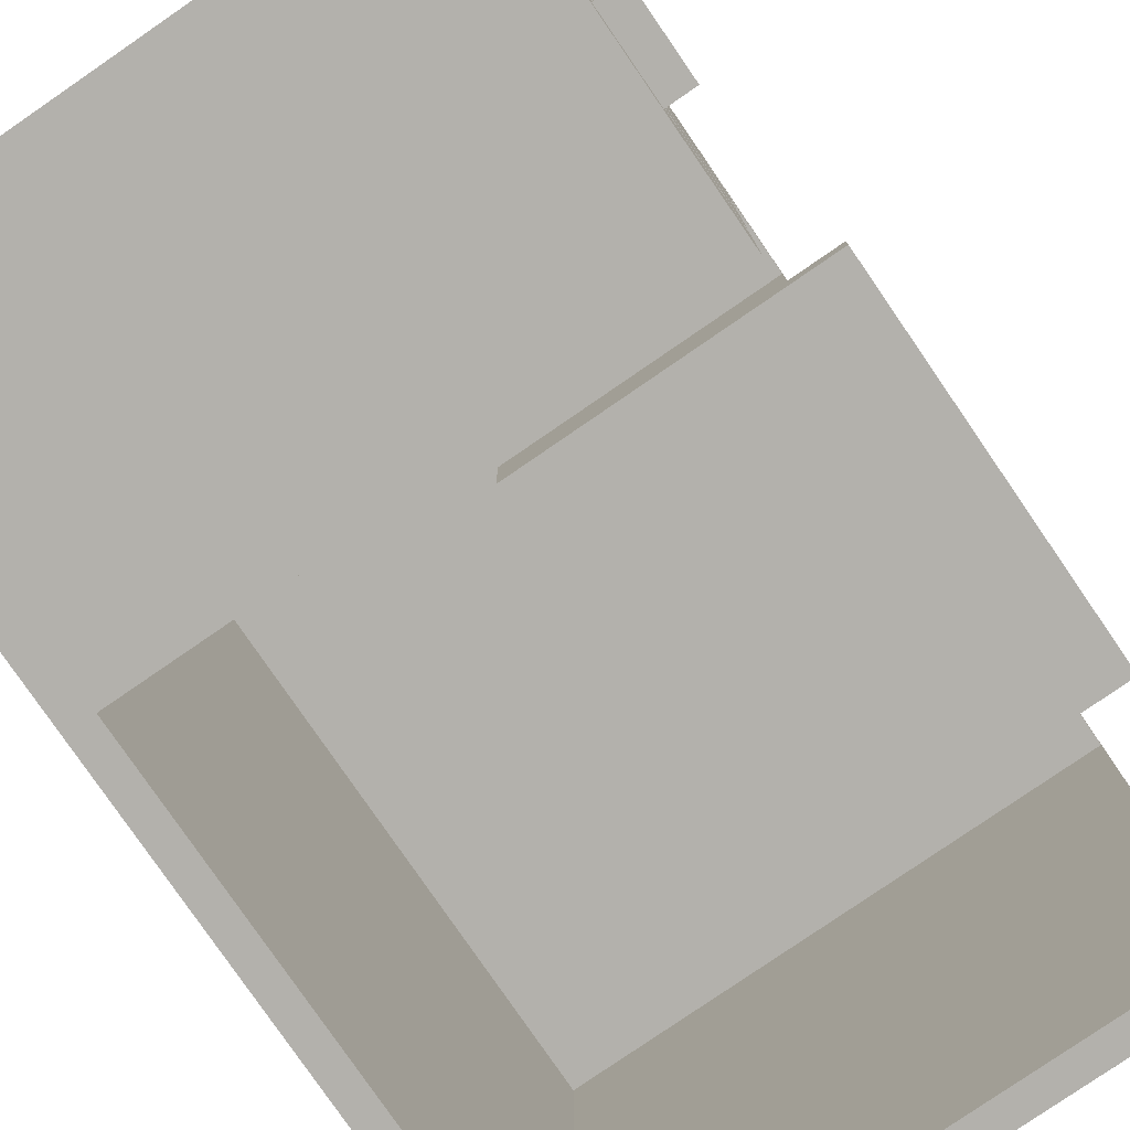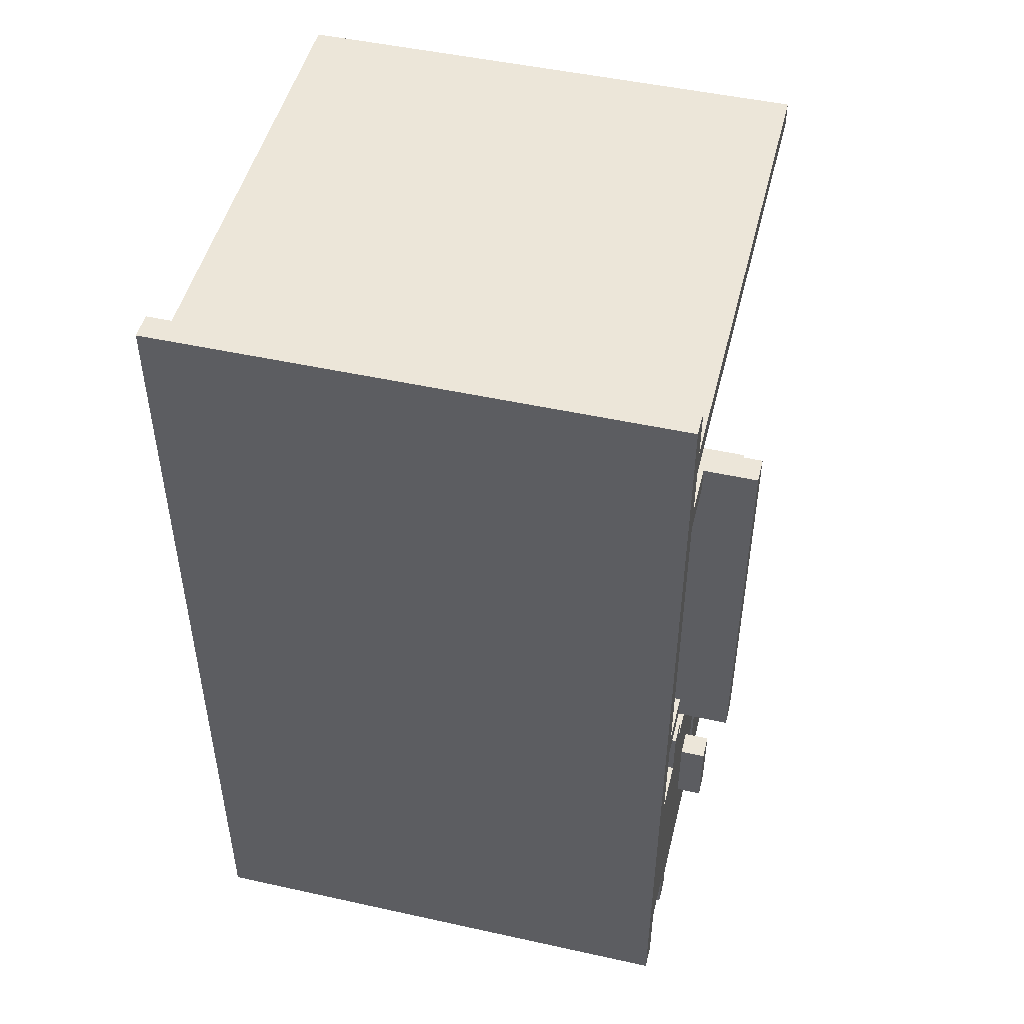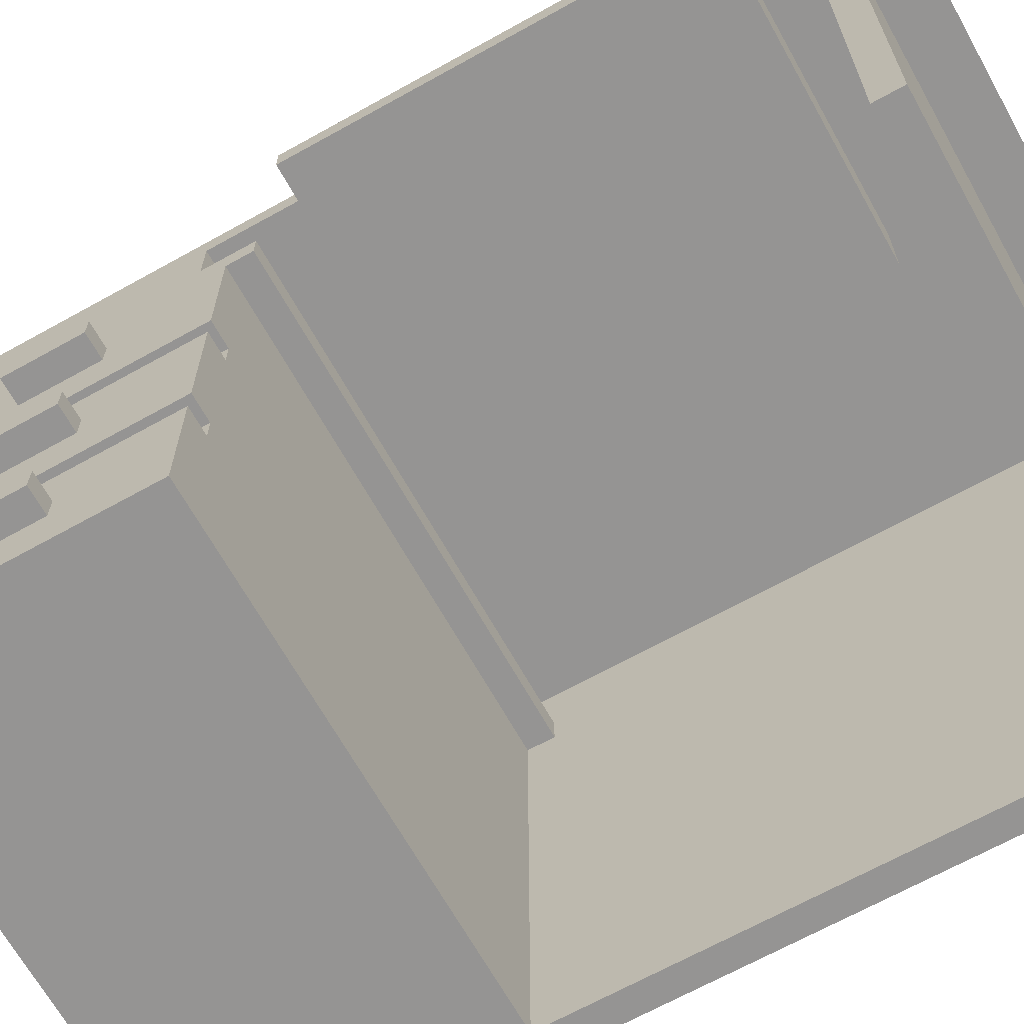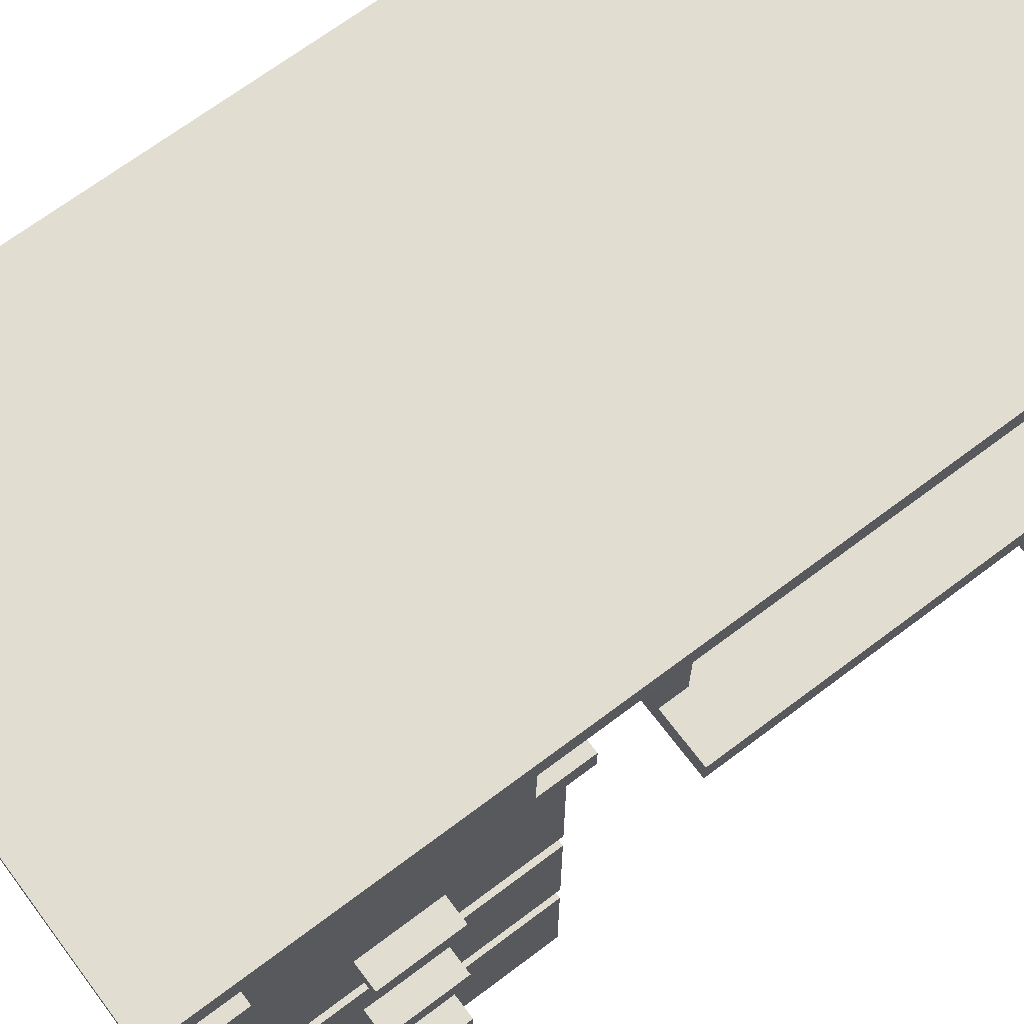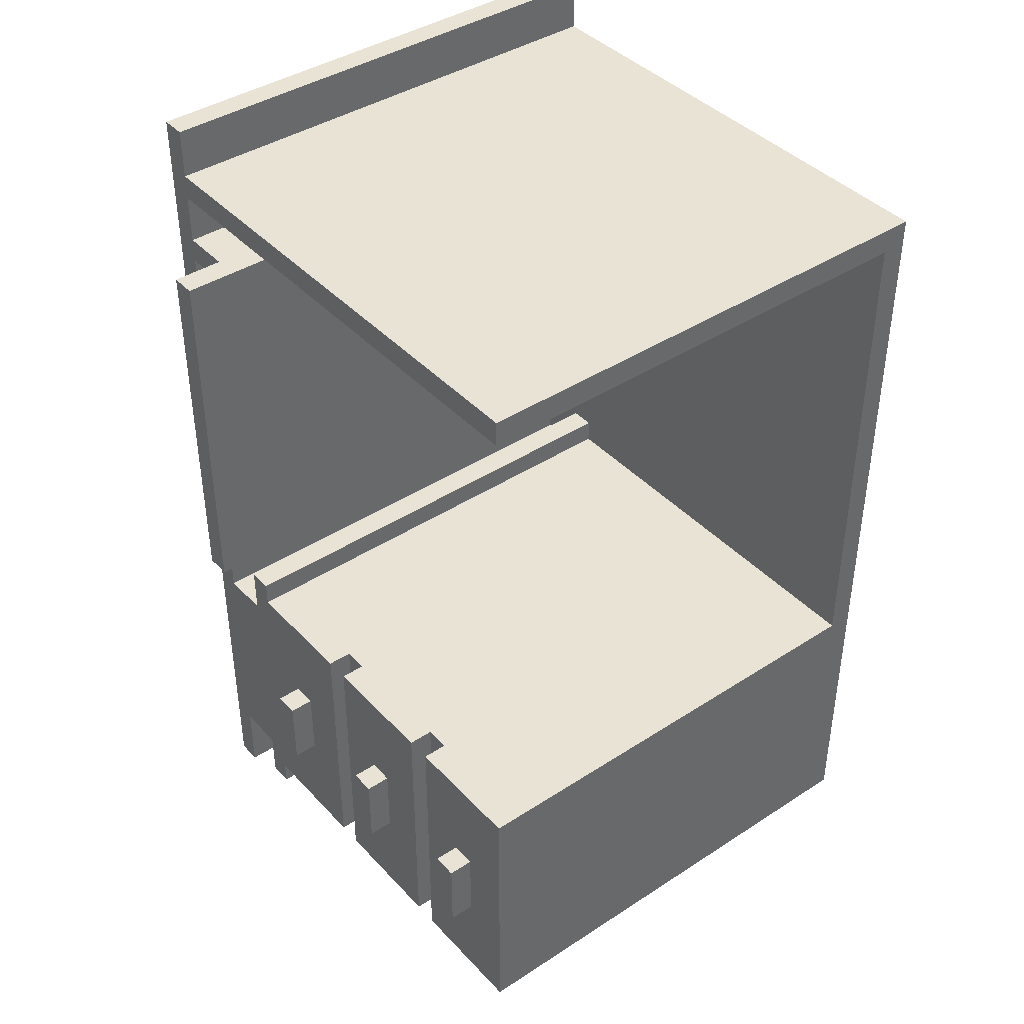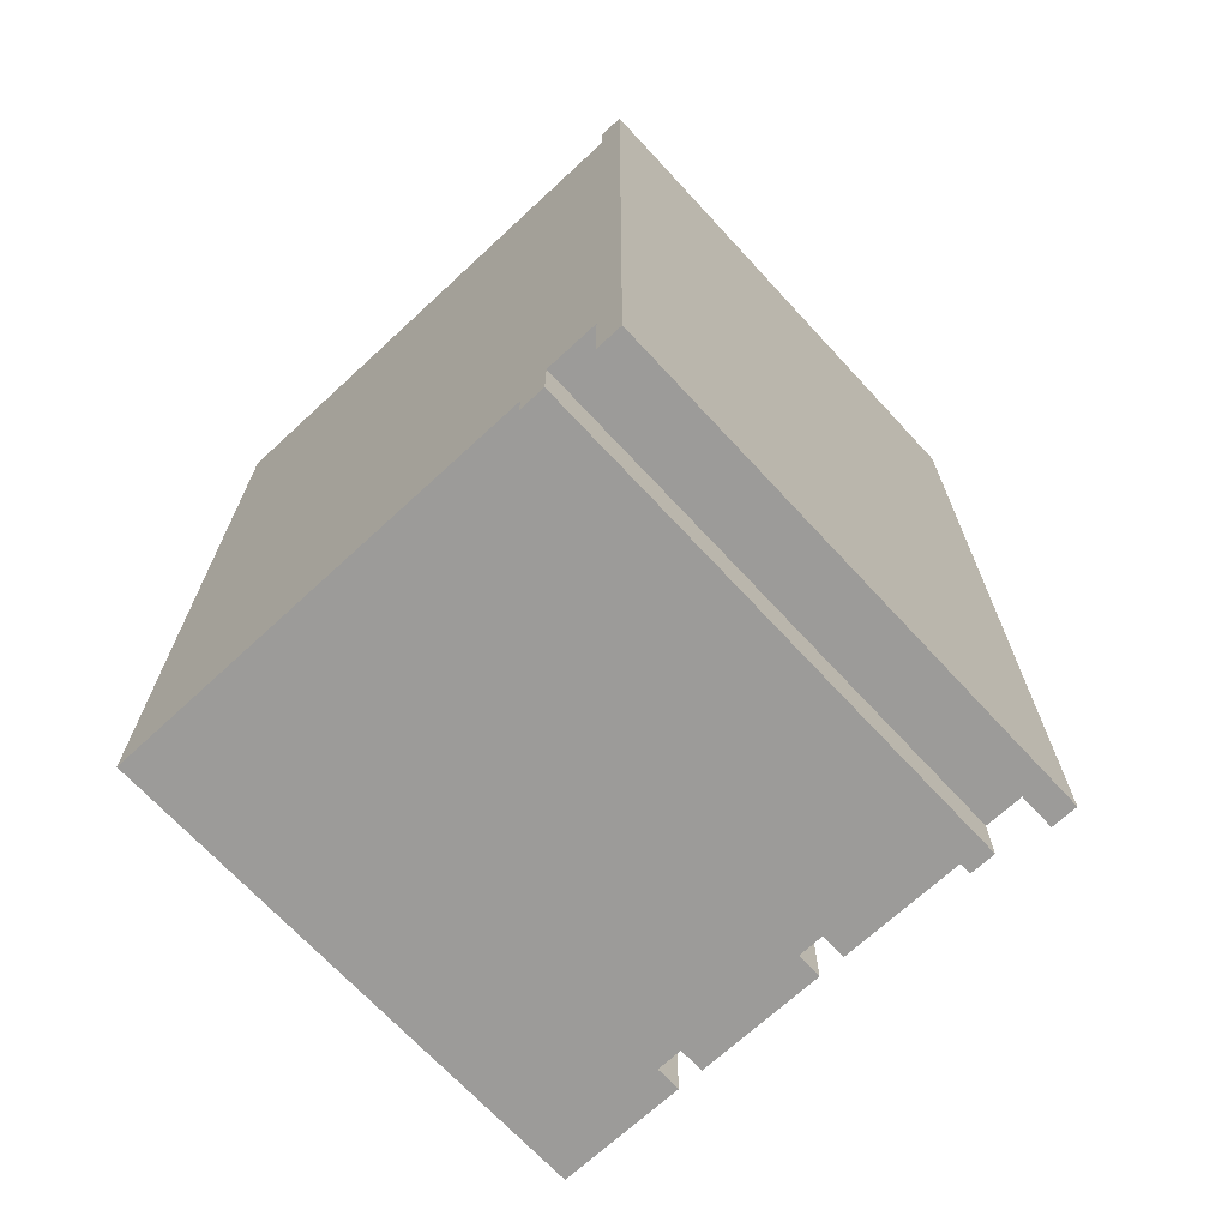
<metadata>
{"format":"obj","ext":"obj","renderer":"f3d","projection":"perspective","resolution":1024,"background":"white","views":[{"elev":-79.1,"azim":-145.5,"up":"+Y"},{"elev":48.7,"azim":-166.2,"up":"+Z"},{"elev":-67.2,"azim":-60.8,"up":"+Y"},{"elev":68.9,"azim":-127.0,"up":"+Y"},{"elev":41.0,"azim":-38.4,"up":"+Z"},{"elev":-69.7,"azim":132.8,"up":"+Z"}]}
</metadata>
<code>
g desk
v -5 17 13
v -5 17 -2
v -5 18 13
v -5 18 -2
v -4 2 -9
v -4 2 -12
v -4 3 -9
v -4 3 -12
v -4 8 -9
v -4 8 -12
v -4 9 -9
v -4 9 -12
v -4 14 -9
v -4 14 -12
v -4 15 -9
v -4 15 -12
v -3 0 16
v -3 0 15
v -3 0 -5
v -3 0 -16
v -3 2 -9
v -3 2 -12
v -3 3 -9
v -3 3 -12
v -3 5 -5
v -3 5 -16
v -3 6 -5
v -3 6 -16
v -3 8 -9
v -3 8 -12
v -3 9 -9
v -3 9 -12
v -3 11 -5
v -3 11 -16
v -3 12 -5
v -3 12 -16
v -3 14 -9
v -3 14 -12
v -3 15 -9
v -3 15 -12
v -3 17 -4
v -3 17 -5
v -3 17 -16
v -3 17 -17
v -3 18 13
v -3 18 12
v -3 18 -1
v -3 18 -2
v -3 18 -4
v -3 18 -6
v -3 18 -15
v -3 18 -17
v -3 20 18
v -3 20 16
v -3 20 15
v -3 20 13
v -3 20 12
v -3 20 -1
v -3 20 -2
v -3 20 -6
v -3 20 -15
v -3 20 -18
v -3 21 18
v -3 21 -18
v -2 5 -5
v -2 5 -16
v -2 6 -5
v -2 6 -16
v -2 11 -5
v -2 11 -16
v -2 12 -5
v -2 12 -16
v 16 0 15
v 16 0 -5
v 16 17 -4
v 16 17 -5
v 16 18 -4
v 16 18 -6
v 16 20 15
v 16 20 -6
v 7 17 13
v 7 17 -2
v 7 18 13
v 7 18 12
v 7 18 -1
v 7 18 -2
v 7 20 13
v 7 20 12
v 7 20 -1
v 7 20 -2
v 17 0 16
v 17 0 -16
v 17 17 -16
v 17 17 -17
v 17 18 -15
v 17 18 -17
v 17 20 18
v 17 20 16
v 17 20 -15
v 17 20 -18
v 17 21 18
v 17 21 -18
v -3 20 18
v -3 21 18
v 17 20 18
v 17 21 18
v -3 0 16
v -3 20 16
v -2 0 16
v -2 20 16
v 4 4 16
v 4 5 16
v 4 12 16
v 4 13 16
v 6 9 16
v 6 10 16
v 8 7 16
v 8 9 16
v 9 7 16
v 9 10 16
v 11 5 16
v 11 12 16
v 12 4 16
v 12 13 16
v 14 1 16
v 14 15 16
v 15 1 16
v 15 15 16
v 17 0 16
v 17 20 16
v -5 17 13
v -5 18 13
v -3 18 13
v -3 20 13
v 1 20 13
v 7 17 13
v 7 18 13
v 7 20 13
v -3 18 -1
v -3 20 -1
v 1 20 -1
v 7 18 -1
v 7 20 -1
v -3 17 -4
v -3 18 -4
v 16 17 -4
v 16 18 -4
v -3 0 -5
v -3 5 -5
v -3 6 -5
v -3 11 -5
v -3 12 -5
v -3 17 -5
v -2 5 -5
v -2 6 -5
v -2 11 -5
v -2 12 -5
v 1 1 -5
v 1 2 -5
v 2 15 -5
v 2 16 -5
v 4 12 -5
v 4 13 -5
v 7 7 -5
v 7 10 -5
v 9 7 -5
v 9 10 -5
v 10 7 -5
v 10 12 -5
v 12 7 -5
v 12 13 -5
v 14 2 -5
v 14 15 -5
v 15 1 -5
v 15 16 -5
v 16 0 -5
v 16 17 -5
v -3 18 -6
v -3 20 -6
v 1 20 -6
v 13 20 -6
v 16 18 -6
v 16 20 -6
v -4 2 -9
v -4 3 -9
v -4 8 -9
v -4 9 -9
v -4 14 -9
v -4 15 -9
v -3 2 -9
v -3 3 -9
v -3 8 -9
v -3 9 -9
v -3 14 -9
v -3 15 -9
v -3 0 15
v -3 20 15
v -2 0 15
v -2 20 15
v 4 4 15
v 4 5 15
v 4 12 15
v 4 13 15
v 6 9 15
v 6 10 15
v 8 7 15
v 8 9 15
v 9 7 15
v 9 10 15
v 11 5 15
v 11 12 15
v 12 4 15
v 12 13 15
v 14 1 15
v 14 15 15
v 15 1 15
v 15 15 15
v 16 0 15
v 16 20 15
v -3 18 12
v -3 20 12
v 1 20 12
v 7 18 12
v 7 20 12
v -5 17 -2
v -5 18 -2
v -3 18 -2
v -3 20 -2
v 1 20 -2
v 7 17 -2
v 7 18 -2
v 7 20 -2
v -4 2 -12
v -4 3 -12
v -4 8 -12
v -4 9 -12
v -4 14 -12
v -4 15 -12
v -3 2 -12
v -3 3 -12
v -3 8 -12
v -3 9 -12
v -3 14 -12
v -3 15 -12
v -3 18 -15
v -3 20 -15
v 17 18 -15
v 17 20 -15
v -3 0 -16
v -3 5 -16
v -3 6 -16
v -3 11 -16
v -3 12 -16
v -3 17 -16
v -2 5 -16
v -2 6 -16
v -2 11 -16
v -2 12 -16
v 17 0 -16
v 17 17 -16
v -3 17 -17
v -3 18 -17
v 17 17 -17
v 17 18 -17
v -3 20 -18
v -3 21 -18
v 17 20 -18
v 17 21 -18
v -3 0 16
v -2 0 16
v 17 0 16
v -3 0 15
v -2 0 15
v 16 0 15
v -3 0 -5
v 16 0 -5
v -2 0 -6
v 16 0 -6
v -2 0 -15
v 16 0 -15
v -3 0 -16
v 17 0 -16
v -4 2 -9
v -3 2 -9
v -4 2 -12
v -3 2 -12
v -3 6 -5
v -2 6 -5
v -3 6 -16
v -2 6 -16
v -4 8 -9
v -3 8 -9
v -4 8 -12
v -3 8 -12
v -3 12 -5
v -2 12 -5
v -3 12 -16
v -2 12 -16
v -4 14 -9
v -3 14 -9
v -4 14 -12
v -3 14 -12
v -5 17 13
v 7 17 13
v -5 17 -2
v 7 17 -2
v -3 17 -4
v 16 17 -4
v -3 17 -5
v 16 17 -5
v -3 17 -16
v 17 17 -16
v -3 17 -17
v 17 17 -17
v -3 20 18
v 17 20 18
v -3 20 16
v -2 20 16
v 17 20 16
v -3 20 15
v -2 20 15
v 16 20 15
v 1 20 14
v 13 20 14
v -3 20 13
v 1 20 13
v 7 20 13
v -3 20 12
v 1 20 12
v 7 20 12
v -3 20 -1
v 1 20 -1
v 7 20 -1
v -3 20 -2
v 1 20 -2
v 7 20 -2
v -3 20 -6
v 1 20 -6
v 13 20 -6
v 16 20 -6
v -3 20 -15
v 17 20 -15
v -3 20 -18
v 17 20 -18
v -4 3 -9
v -3 3 -9
v -4 3 -12
v -3 3 -12
v -3 5 -5
v -2 5 -5
v -3 5 -16
v -2 5 -16
v -4 9 -9
v -3 9 -9
v -4 9 -12
v -3 9 -12
v -3 11 -5
v -2 11 -5
v -3 11 -16
v -2 11 -16
v -4 15 -9
v -3 15 -9
v -4 15 -12
v -3 15 -12
v -5 18 13
v -3 18 13
v -3 18 12
v 7 18 12
v -3 18 -1
v 7 18 -1
v -5 18 -2
v -3 18 -2
v -3 18 -4
v 16 18 -4
v -3 18 -6
v 16 18 -6
v -3 18 -15
v 17 18 -15
v -3 18 -17
v 17 18 -17
v -3 21 18
v 17 21 18
v 1 21 14
v 13 21 14
v 1 21 -14
v 13 21 -14
v -3 21 -18
v 17 21 -18
f 3 2 1
f 4 2 3
f 7 6 5
f 8 6 7
f 11 10 9
f 12 10 11
f 15 14 13
f 16 14 15
f 21 20 19
f 22 20 21
f 23 21 19
f 24 20 22
f 25 23 19
f 25 24 23
f 26 20 24
f 26 24 25
f 29 28 27
f 30 28 29
f 31 29 27
f 32 28 30
f 33 31 27
f 33 32 31
f 34 28 32
f 34 32 33
f 37 36 35
f 38 36 37
f 39 37 35
f 40 36 38
f 42 39 35
f 42 40 39
f 43 36 40
f 43 40 42
f 49 43 42
f 49 42 41
f 49 44 43
f 50 44 49
f 51 44 50
f 52 44 51
f 54 18 17
f 55 18 54
f 56 46 45
f 57 46 56
f 58 48 47
f 59 48 58
f 60 51 50
f 61 51 60
f 63 59 58
f 63 62 61
f 63 60 59
f 63 57 56
f 63 58 57
f 63 55 54
f 63 56 55
f 63 61 60
f 63 54 53
f 64 62 63
f 67 66 65
f 68 66 67
f 71 70 69
f 72 70 71
f 75 74 73
f 76 74 75
f 77 75 73
f 79 77 73
f 79 78 77
f 80 78 79
f 81 82 83
f 83 82 84
f 84 82 85
f 85 82 86
f 83 84 87
f 87 84 88
f 85 86 89
f 89 86 90
f 91 92 93
f 91 93 95
f 93 94 95
f 95 94 96
f 91 95 98
f 98 95 99
f 98 99 101
f 99 100 101
f 97 98 101
f 101 100 102
f 105 104 103
f 106 104 105
f 109 108 107
f 110 108 109
f 111 110 109
f 112 110 111
f 113 110 112
f 114 110 113
f 115 113 112
f 116 113 115
f 117 115 112
f 118 116 115
f 118 115 117
f 119 117 112
f 119 118 117
f 120 113 116
f 120 118 119
f 120 116 118
f 121 112 111
f 121 119 112
f 121 120 119
f 122 113 120
f 122 120 121
f 122 114 113
f 123 111 109
f 123 121 111
f 123 122 121
f 124 114 122
f 124 122 123
f 124 110 114
f 125 123 109
f 125 124 123
f 126 110 124
f 126 124 125
f 127 125 109
f 127 126 125
f 128 110 126
f 128 126 127
f 129 127 109
f 129 128 127
f 130 110 128
f 130 128 129
f 133 132 131
f 135 134 133
f 136 133 131
f 137 135 133
f 137 133 136
f 138 135 137
f 141 140 139
f 142 141 139
f 143 141 142
f 146 145 144
f 147 145 146
f 154 149 148
f 155 151 150
f 156 151 155
f 157 153 152
f 158 156 155
f 158 157 156
f 158 154 148
f 158 155 154
f 159 157 158
f 160 153 157
f 160 157 159
f 161 153 160
f 162 160 159
f 163 160 162
f 164 162 159
f 165 162 164
f 166 164 159
f 166 165 164
f 167 162 165
f 167 165 166
f 168 166 159
f 168 167 166
f 169 163 162
f 169 167 168
f 169 162 167
f 170 168 159
f 170 169 168
f 171 160 163
f 171 169 170
f 171 163 169
f 172 159 158
f 172 170 159
f 172 171 170
f 173 160 171
f 173 171 172
f 173 161 160
f 174 172 158
f 174 158 148
f 174 173 172
f 175 161 173
f 175 173 174
f 175 153 161
f 176 174 148
f 176 175 174
f 177 153 175
f 177 175 176
f 180 179 178
f 181 180 178
f 182 181 178
f 183 181 182
f 190 185 184
f 191 185 190
f 192 187 186
f 193 187 192
f 194 189 188
f 195 189 194
f 196 197 198
f 198 197 199
f 198 199 200
f 200 199 201
f 201 199 202
f 202 199 203
f 201 202 204
f 204 202 205
f 201 204 206
f 204 205 207
f 206 204 207
f 201 206 208
f 206 207 208
f 205 202 209
f 208 207 209
f 207 205 209
f 200 201 210
f 201 208 210
f 208 209 210
f 209 202 211
f 210 209 211
f 202 203 211
f 198 200 212
f 200 210 212
f 210 211 212
f 211 203 213
f 212 211 213
f 203 199 213
f 198 212 214
f 212 213 214
f 213 199 215
f 214 213 215
f 198 214 216
f 214 215 216
f 215 199 217
f 216 215 217
f 198 216 218
f 216 217 218
f 217 199 219
f 218 217 219
f 220 221 222
f 220 222 223
f 223 222 224
f 225 226 227
f 227 228 229
f 225 227 230
f 227 229 231
f 230 227 231
f 231 229 232
f 233 234 239
f 239 234 240
f 235 236 241
f 241 236 242
f 237 238 243
f 243 238 244
f 245 246 247
f 247 246 248
f 249 250 255
f 251 252 256
f 256 252 257
f 253 254 258
f 256 257 259
f 257 258 259
f 249 255 259
f 255 256 259
f 258 254 260
f 259 258 260
f 261 262 263
f 263 262 264
f 265 266 267
f 267 266 268
f 272 270 269
f 273 271 270
f 273 270 272
f 274 271 273
f 276 271 274
f 277 276 275
f 278 271 276
f 278 276 277
f 279 277 275
f 279 278 277
f 280 271 278
f 280 278 279
f 281 279 275
f 281 280 279
f 282 271 280
f 282 280 281
f 285 284 283
f 286 284 285
f 289 288 287
f 290 288 289
f 293 292 291
f 294 292 293
f 297 296 295
f 298 296 297
f 301 300 299
f 302 300 301
f 305 304 303
f 306 304 305
f 309 308 307
f 310 308 309
f 313 312 311
f 314 312 313
f 317 316 315
f 318 316 317
f 319 316 318
f 323 321 320
f 323 322 321
f 324 322 323
f 325 323 320
f 326 324 323
f 326 323 325
f 327 324 326
f 330 324 327
f 331 329 328
f 332 330 329
f 332 329 331
f 333 324 330
f 333 330 332
f 336 324 333
f 337 335 334
f 338 336 335
f 338 335 337
f 339 322 324
f 339 336 338
f 339 324 336
f 340 322 339
f 343 342 341
f 344 342 343
f 345 346 347
f 347 346 348
f 349 350 351
f 351 350 352
f 353 354 355
f 355 354 356
f 357 358 359
f 359 358 360
f 361 362 363
f 363 362 364
f 365 366 367
f 365 367 369
f 367 368 369
f 369 368 370
f 365 369 371
f 371 369 372
f 373 374 375
f 375 374 376
f 377 378 379
f 379 378 380
f 381 382 383
f 383 382 384
f 381 383 385
f 383 384 385
f 384 382 386
f 385 384 386
f 381 385 387
f 385 386 387
f 386 382 388
f 387 386 388

</code>
